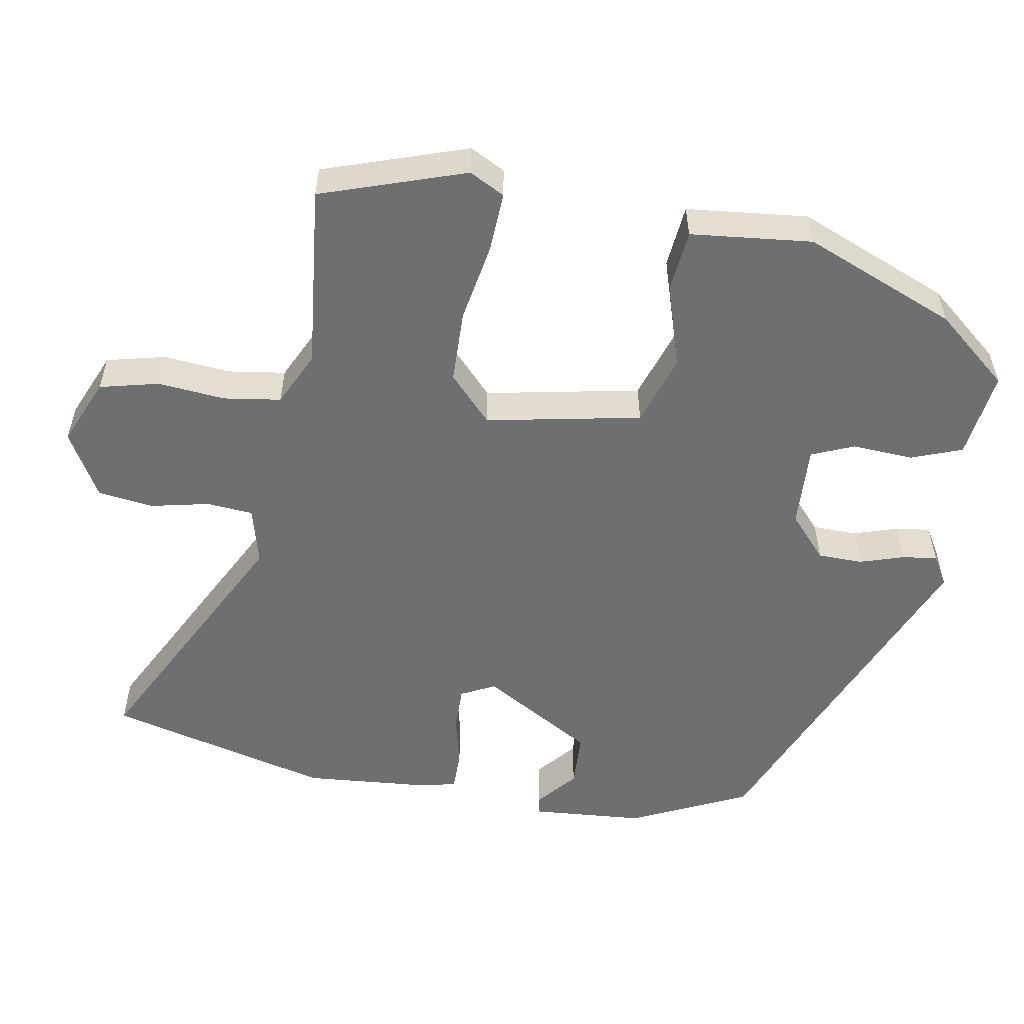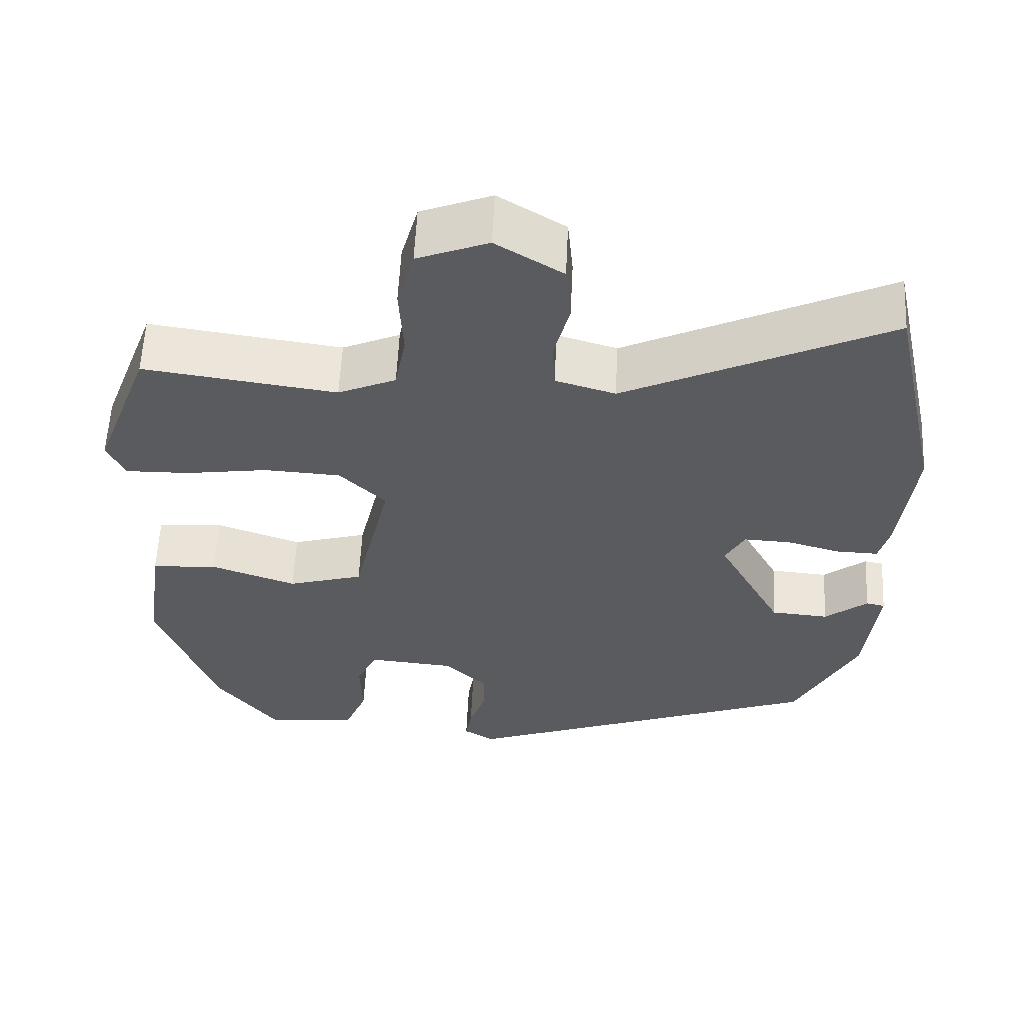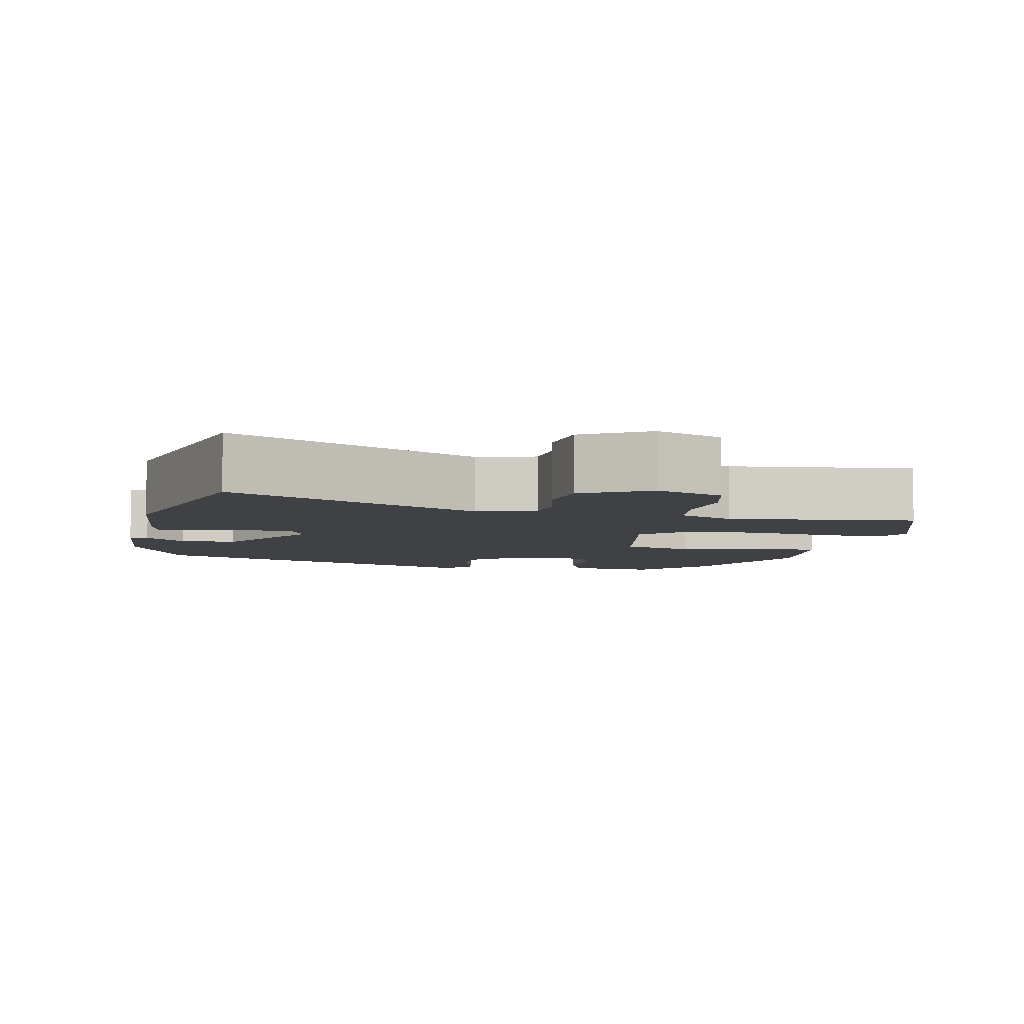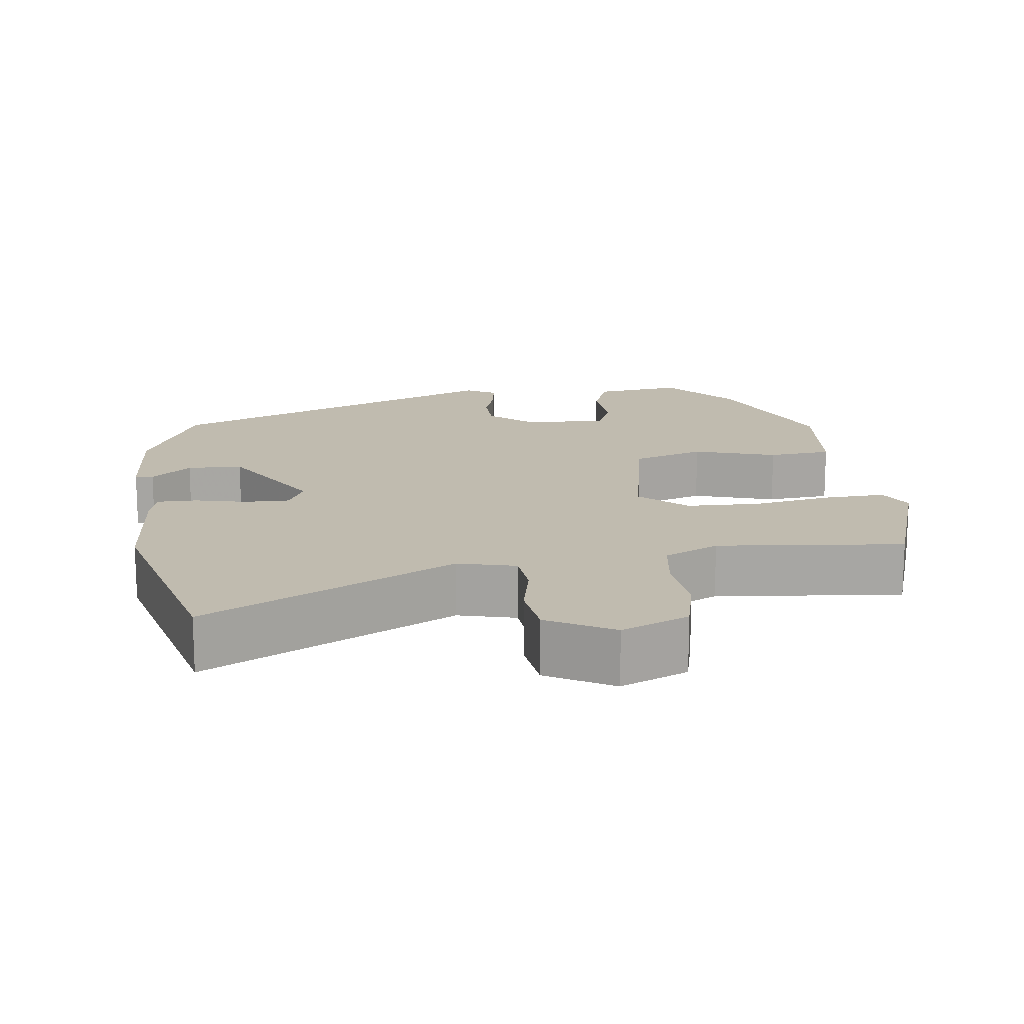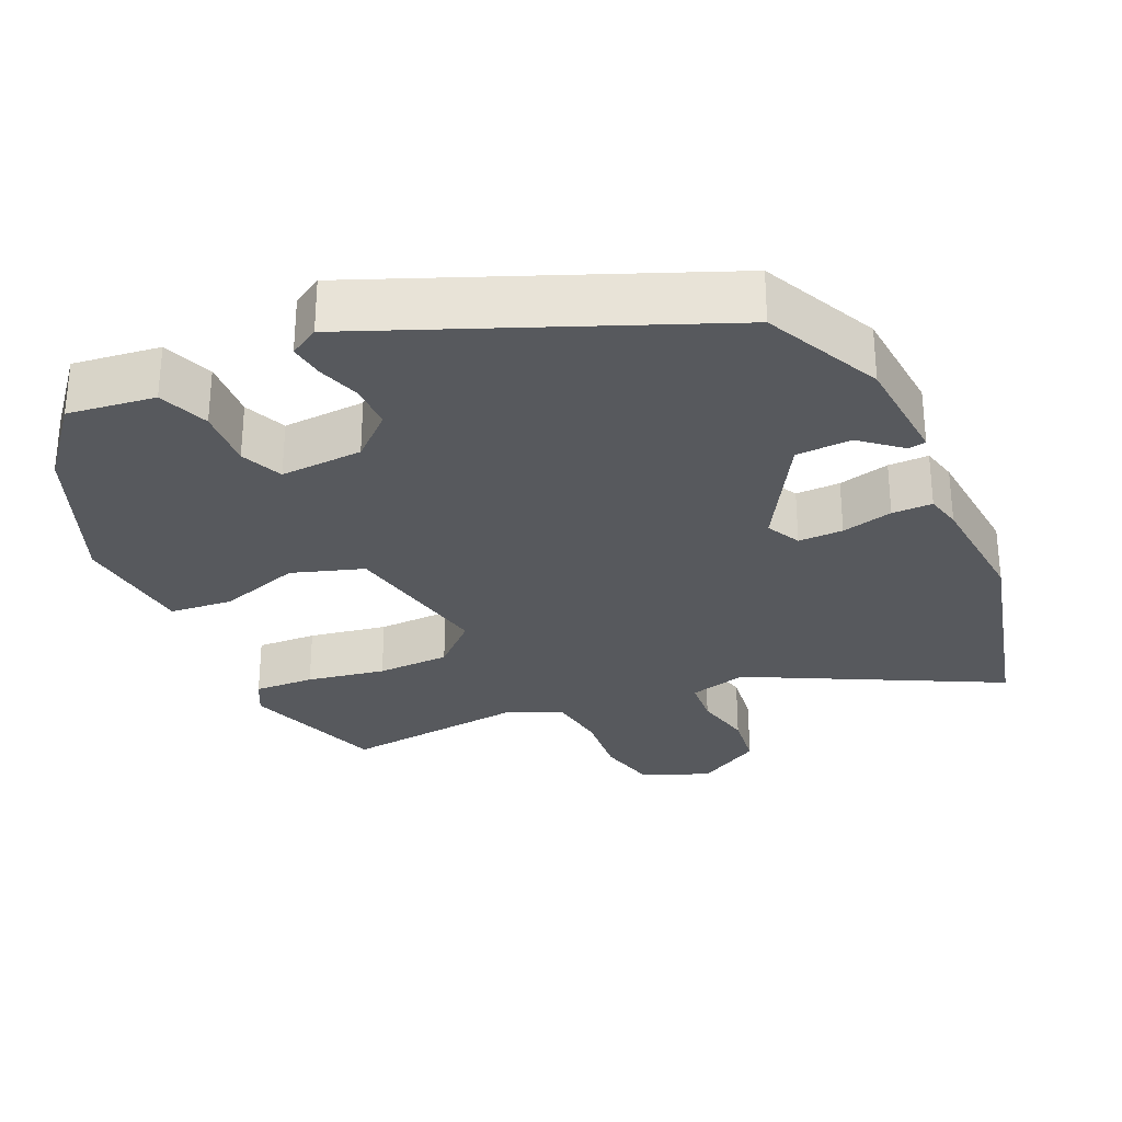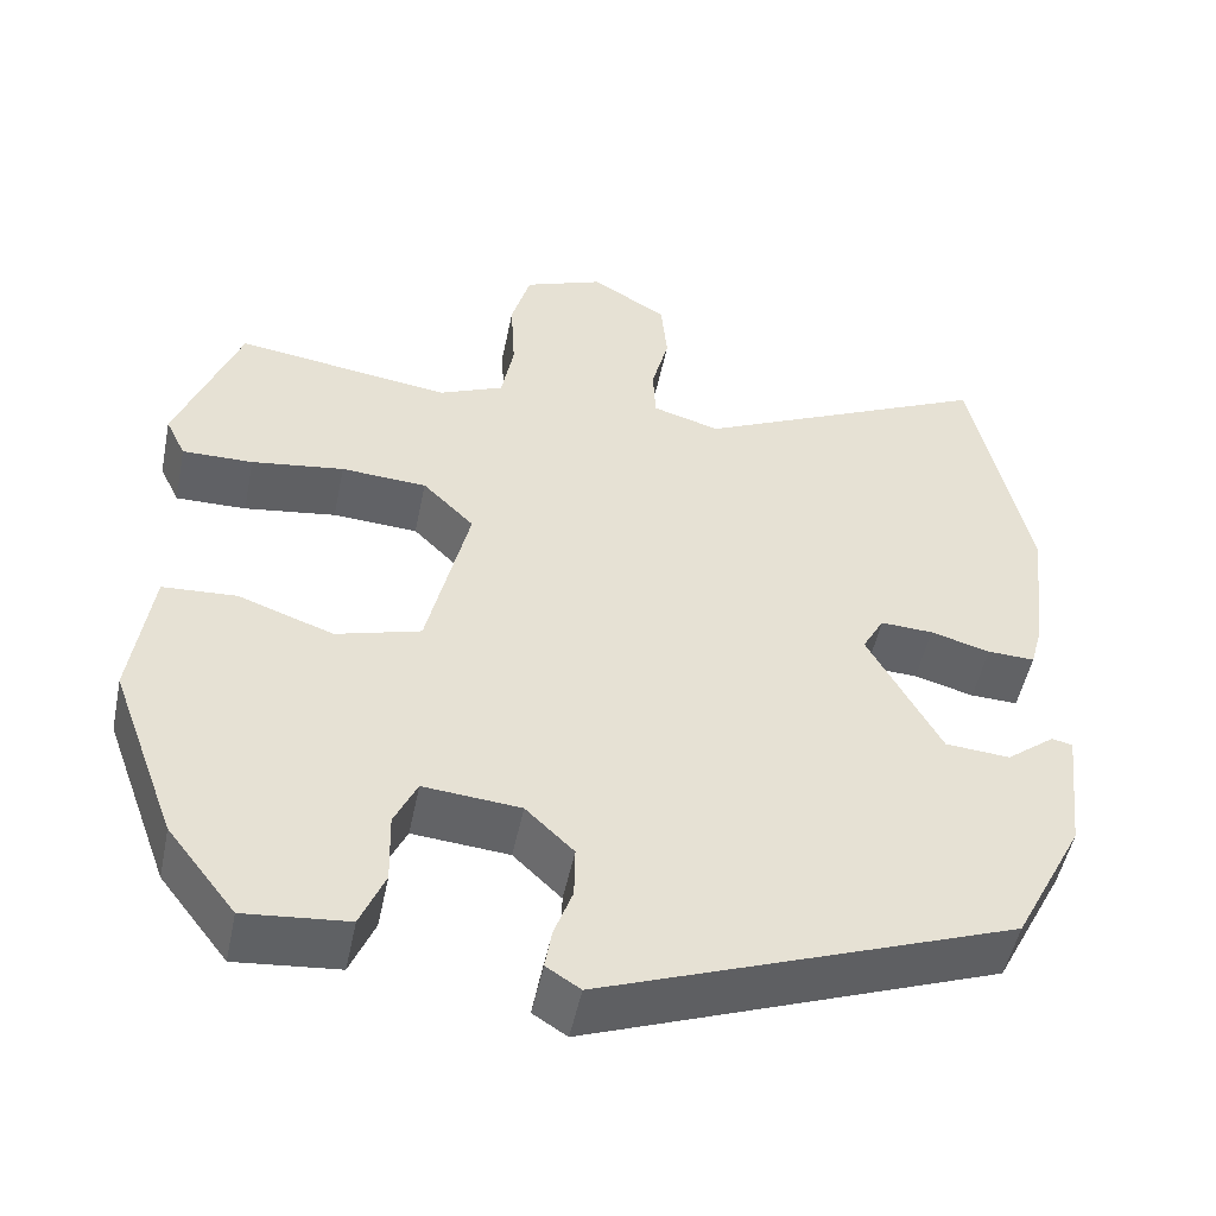
<metadata>
{"format":"obj","ext":"obj","renderer":"f3d","projection":"perspective","resolution":1024,"background":"white","views":[{"elev":-54.5,"azim":78.0,"up":"+Y"},{"elev":58.0,"azim":-177.3,"up":"+Z"},{"elev":-5.6,"azim":-13.5,"up":"+Y"},{"elev":16.0,"azim":-9.6,"up":"+Y"},{"elev":-29.5,"azim":-157.6,"up":"+Y"},{"elev":-50.4,"azim":168.4,"up":"+Z"}]}
</metadata>
<code>
v -0.433 0.07 -0.321
v -0.513 0.07 -0.166
v -0.53 0.07 -0.015
v -0.506 0.07 -0.01
v -0.451 0.07 -0.053
v -0.377 0.07 -0.047
v -0.294 0.07 0.106
v -0.319 0.07 0.151
v -0.379 0.07 0.148
v -0.447 0.07 0.129
v -0.501 0.07 0.127
v -0.514 0.07 0.175
v -0.534 0.07 0.343
v -0.468 0.07 0.645
v -0.129 0.07 0.486
v -0.052 0.07 0.509
v -0.049 0.07 0.571
v -0.069 0.07 0.649
v -0.062 0.07 0.724
v 0.024 0.07 0.777
v 0.115 0.07 0.742
v 0.137 0.07 0.664
v 0.132 0.07 0.573
v 0.146 0.07 0.497
v 0.22 0.07 0.465
v 0.467 0.07 0.5
v 0.539 0.07 0.31
v 0.516 0.07 0.262
v 0.435 0.07 0.263
v 0.329 0.07 0.278
v 0.231 0.07 0.272
v 0.172 0.07 0.213
v 0.22 0.07 0.007
v 0.317 0.07 -0.021
v 0.426 0.07 0.018
v 0.511 0.07 0.013
v 0.534 0.07 -0.149
v 0.458 0.07 -0.356
v 0.38 0.07 -0.457
v 0.262 0.07 -0.446
v 0.234 0.07 -0.379
v 0.236 0.07 -0.297
v 0.21 0.07 -0.241
v 0.099 0.07 -0.251
v 0.044 0.07 -0.304
v 0.045 0.07 -0.364
v 0.066 0.07 -0.422
v 0.074 0.07 -0.469
v 0.035 0.07 -0.494
v -0.433 0 -0.321
v -0.513 0 -0.166
v -0.53 0 -0.015
v -0.506 0 -0.01
v -0.451 0 -0.053
v -0.377 0 -0.047
v -0.294 0 0.106
v -0.319 0 0.151
v -0.379 0 0.148
v -0.447 0 0.129
v -0.501 0 0.127
v -0.514 0 0.175
v -0.534 0 0.343
v -0.468 0 0.645
v -0.129 0 0.486
v -0.052 0 0.509
v -0.049 0 0.571
v -0.069 0 0.649
v -0.062 0 0.724
v 0.024 0 0.777
v 0.115 0 0.742
v 0.137 0 0.664
v 0.132 0 0.573
v 0.146 0 0.497
v 0.22 0 0.465
v 0.467 0 0.5
v 0.539 0 0.31
v 0.516 0 0.262
v 0.435 0 0.263
v 0.329 0 0.278
v 0.231 0 0.272
v 0.172 0 0.213
v 0.22 0 0.007
v 0.317 0 -0.021
v 0.426 0 0.018
v 0.511 0 0.013
v 0.534 0 -0.149
v 0.458 0 -0.356
v 0.38 0 -0.457
v 0.262 0 -0.446
v 0.234 0 -0.379
v 0.236 0 -0.297
v 0.21 0 -0.241
v 0.099 0 -0.251
v 0.044 0 -0.304
v 0.045 0 -0.364
v 0.066 0 -0.422
v 0.074 0 -0.469
v 0.035 0 -0.494
f 1 2 3
f 49 1 3
f 48 49 3
f 47 48 3
f 46 47 3
f 45 46 3
f 40 41 42
f 39 40 42
f 38 39 42
f 37 38 42
f 36 37 42
f 35 36 42
f 34 35 42
f 33 34 42 43
f 32 33 43 44
f 28 29 30
f 27 28 30
f 26 27 30
f 25 26 30
f 24 25 30 31
f 21 22 23
f 20 21 23
f 19 20 23
f 18 19 23
f 17 18 23
f 16 17 23 24
f 24 31 32
f 16 24 32
f 15 16 32
f 13 14 15
f 12 13 15
f 11 12 15
f 10 11 15
f 9 10 15
f 3 4 5
f 45 3 5
f 45 5 6
f 44 45 6 7
f 32 44 7 8
f 8 9 15 32
f 52 51 50
f 52 50 98
f 52 98 97
f 52 97 96
f 52 96 95
f 52 95 94
f 91 90 89
f 91 89 88
f 91 88 87
f 91 87 86
f 91 86 85
f 91 85 84
f 91 84 83
f 92 91 83 82
f 93 92 82 81
f 79 78 77
f 79 77 76
f 79 76 75
f 79 75 74
f 80 79 74 73
f 72 71 70
f 72 70 69
f 72 69 68
f 72 68 67
f 72 67 66
f 73 72 66 65
f 81 80 73
f 81 73 65
f 81 65 64
f 64 63 62
f 64 62 61
f 64 61 60
f 64 60 59
f 64 59 58
f 54 53 52
f 54 52 94
f 55 54 94
f 56 55 94 93
f 57 56 93 81
f 81 64 58 57
f 1 50 51 2
f 2 51 52 3
f 3 52 53 4
f 4 53 54 5
f 5 54 55 6
f 6 55 56 7
f 7 56 57 8
f 8 57 58 9
f 9 58 59 10
f 10 59 60 11
f 11 60 61 12
f 12 61 62 13
f 13 62 63 14
f 14 63 64 15
f 15 64 65 16
f 16 65 66 17
f 17 66 67 18
f 18 67 68 19
f 19 68 69 20
f 20 69 70 21
f 21 70 71 22
f 22 71 72 23
f 23 72 73 24
f 24 73 74 25
f 25 74 75 26
f 26 75 76 27
f 27 76 77 28
f 28 77 78 29
f 29 78 79 30
f 30 79 80 31
f 31 80 81 32
f 32 81 82 33
f 33 82 83 34
f 34 83 84 35
f 35 84 85 36
f 36 85 86 37
f 37 86 87 38
f 38 87 88 39
f 39 88 89 40
f 40 89 90 41
f 41 90 91 42
f 42 91 92 43
f 43 92 93 44
f 44 93 94 45
f 45 94 95 46
f 46 95 96 47
f 47 96 97 48
f 48 97 98 49
f 49 98 50 1

</code>
